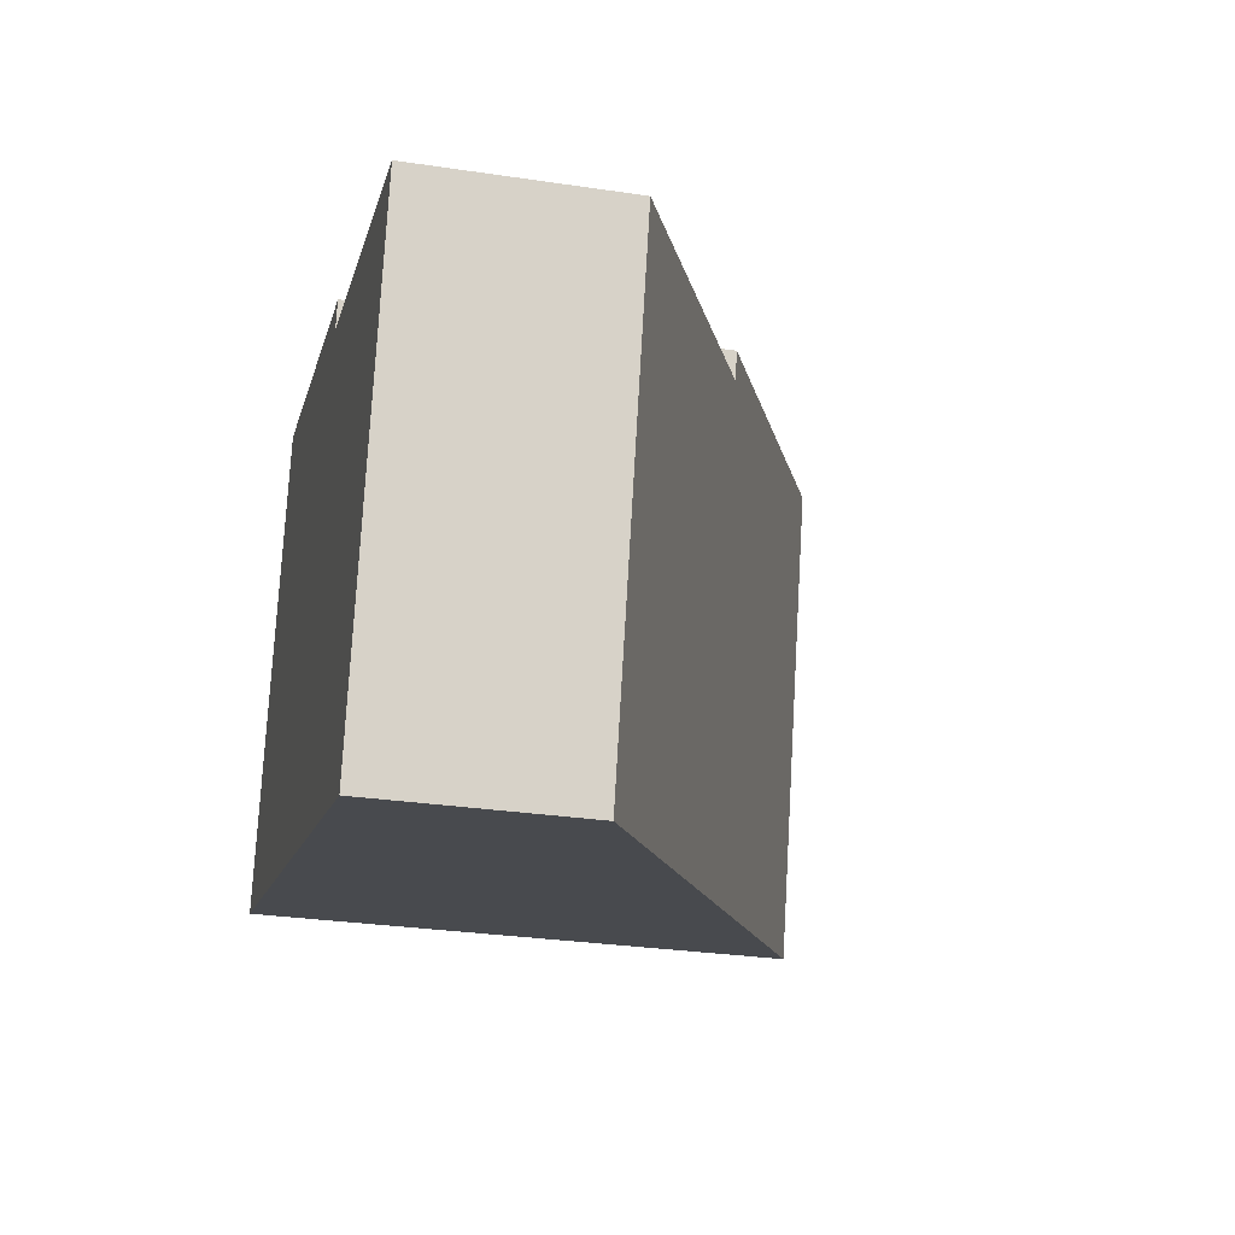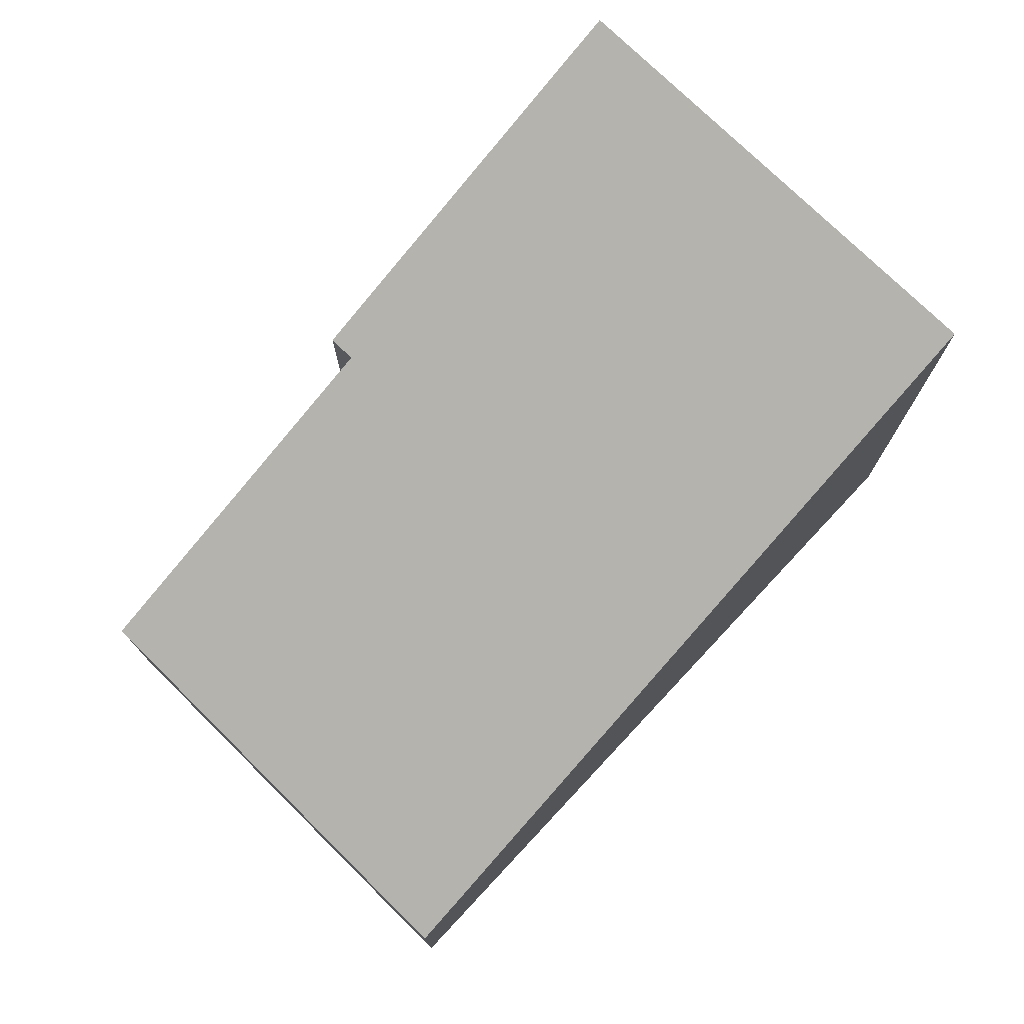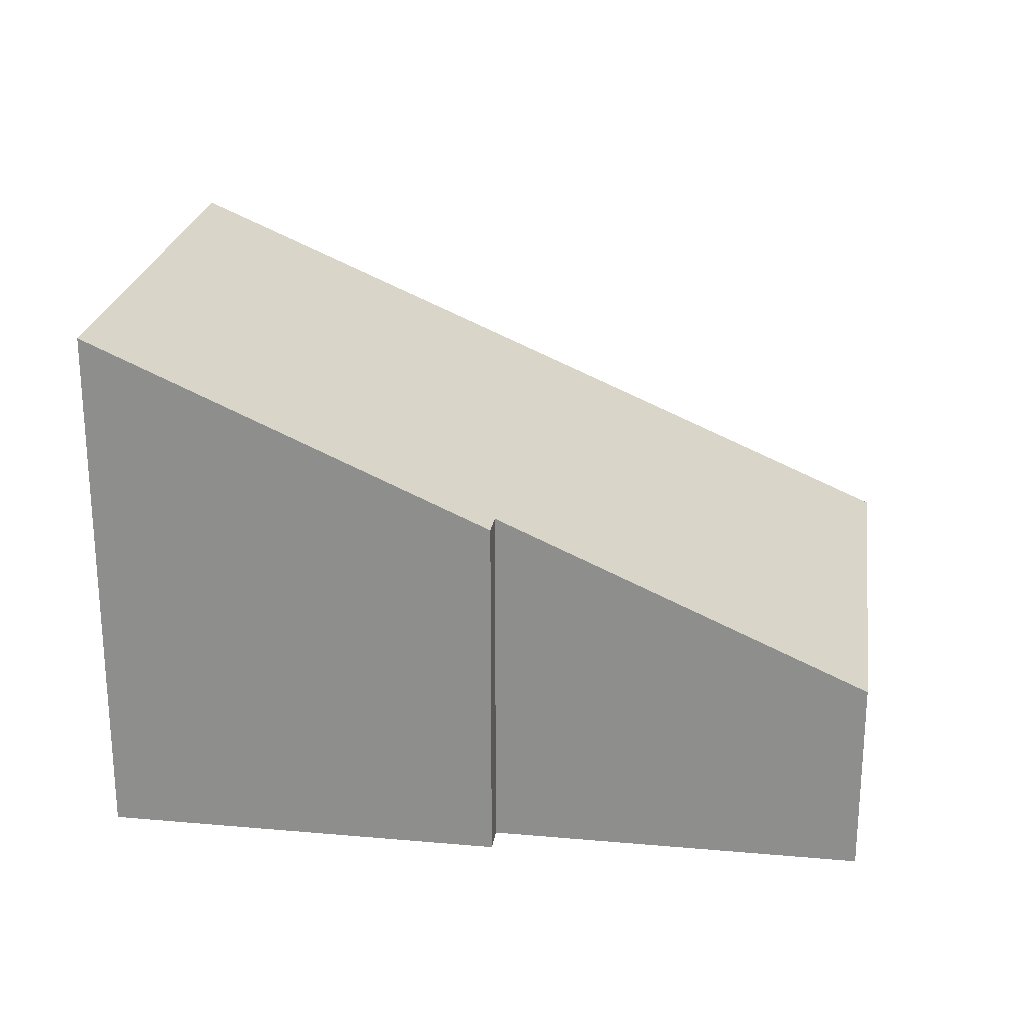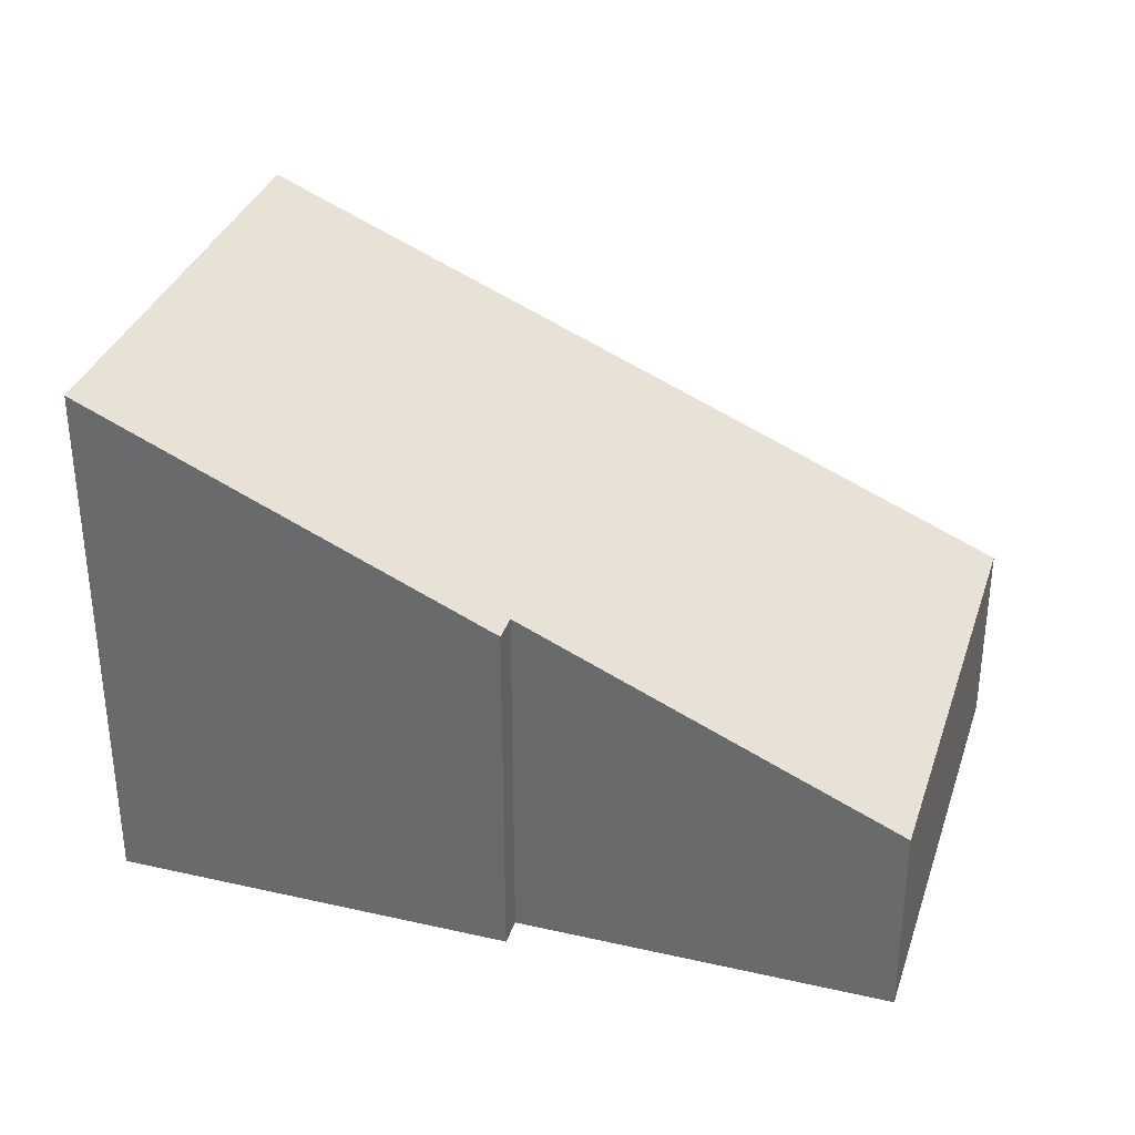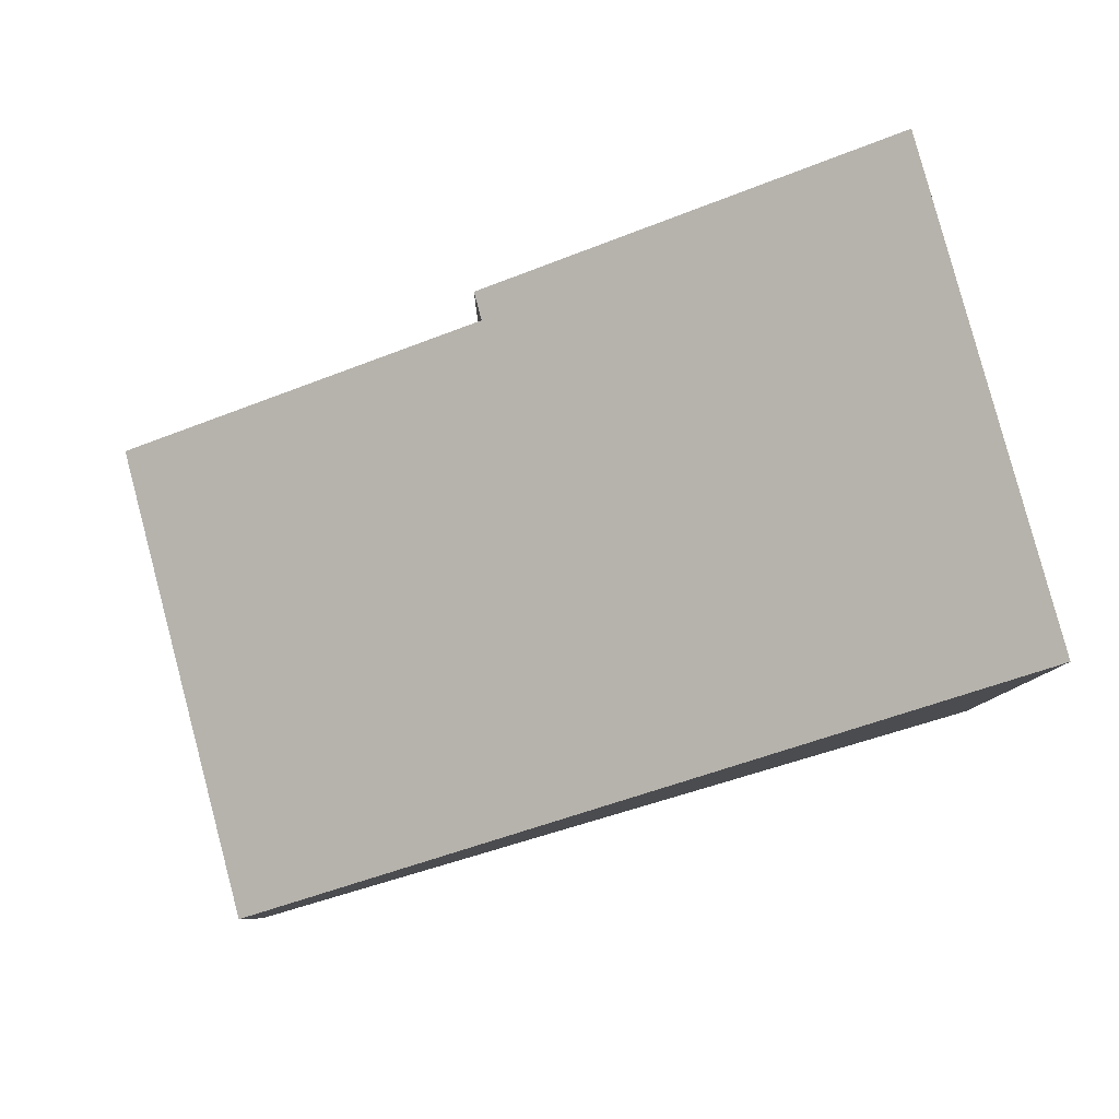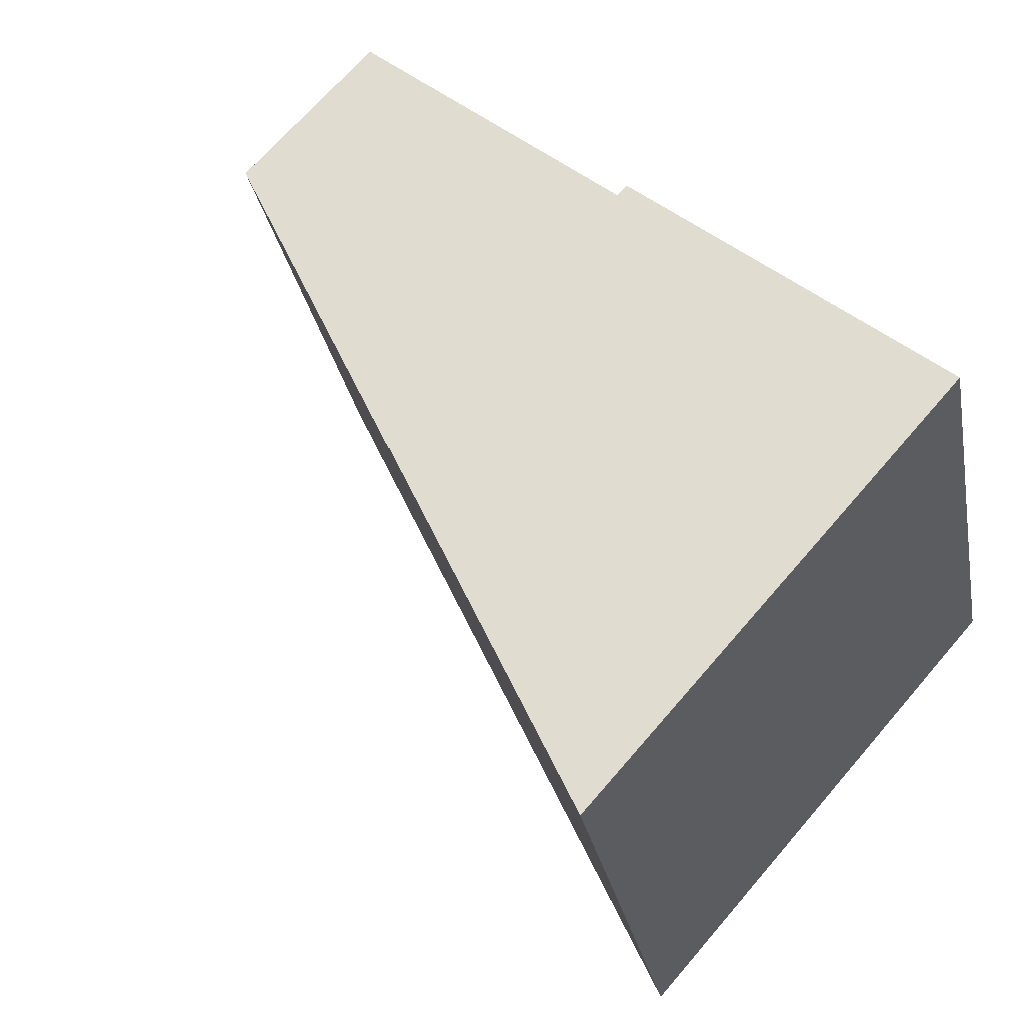
<metadata>
{"format":"obj","ext":"obj","renderer":"f3d","projection":"perspective","resolution":1024,"background":"white","views":[{"elev":-29.1,"azim":77.4,"up":"+Z"},{"elev":75.7,"azim":149.4,"up":"+Y"},{"elev":23.7,"azim":23.2,"up":"+Y"},{"elev":33.7,"azim":31.9,"up":"+Y"},{"elev":-8.0,"azim":179.9,"up":"+Z"},{"elev":69.4,"azim":-139.2,"up":"+Z"}]}
</metadata>
<code>
v  8.688 2.275 -2.544
v  5.907 4.191 3.95
v  10.11 2.288 2.847
v  0 6.243 3.823e-16
v  1.467 6.243 5.461
v  5.992 4.191 4.271
v  10.11 -1.743e-16 2.847
v  8.688 1.558e-16 -2.544
v  5.992 -2.615e-16 4.271
v  5.907 -2.419e-16 3.95
v  0 0 0
v  1.467 -3.344e-16 5.461
g defaultobject
f 1 2 3
f 2 1 4
f 2 4 5
f 5 6 2
f 7 1 3
f 1 7 8
f 9 2 6
f 2 9 10
f 1 11 4
f 11 1 8
f 11 5 4
f 5 11 12
f 12 6 5
f 6 12 9
f 10 3 2
f 3 10 7
f 7 11 8
f 11 7 10
f 11 10 9
f 11 9 12

</code>
